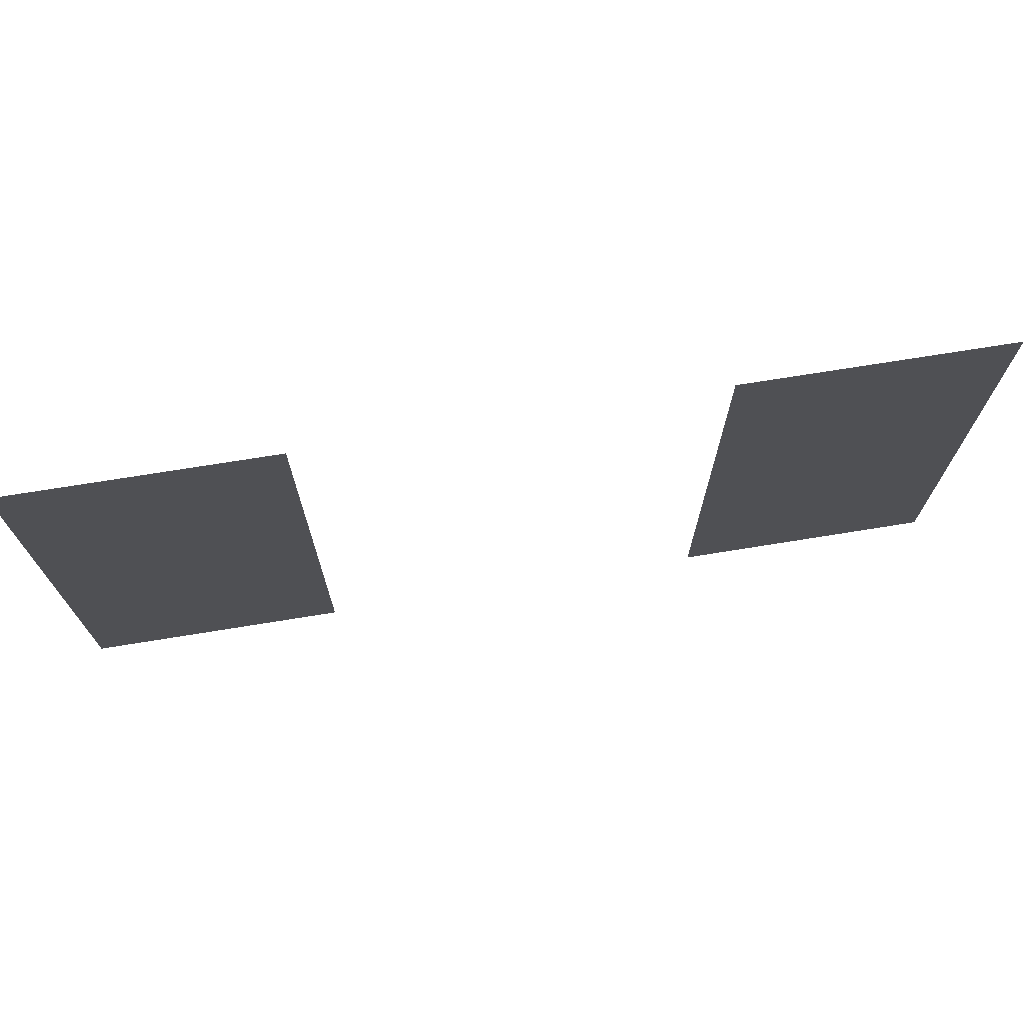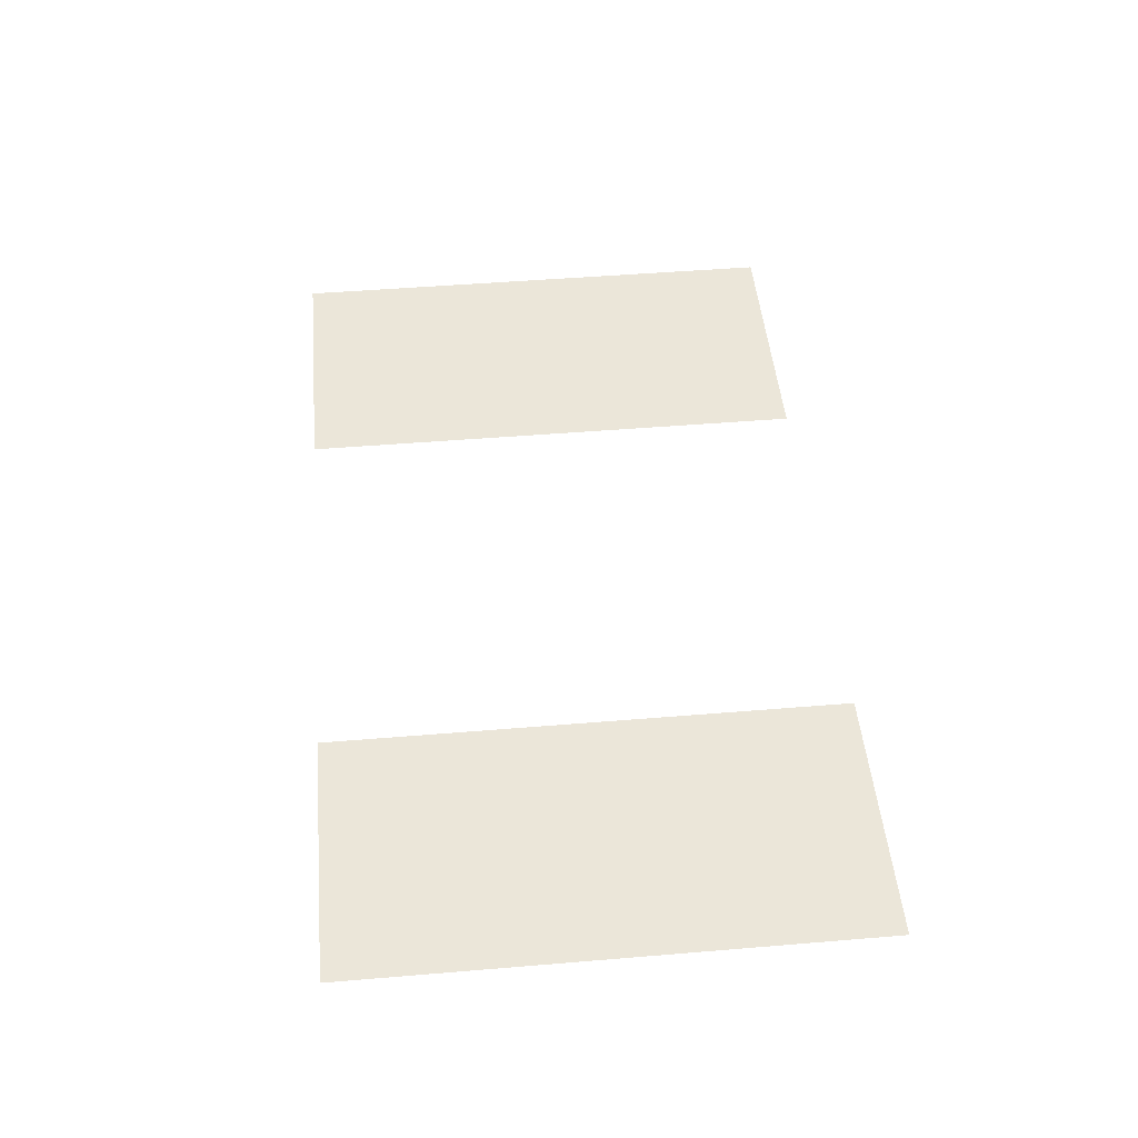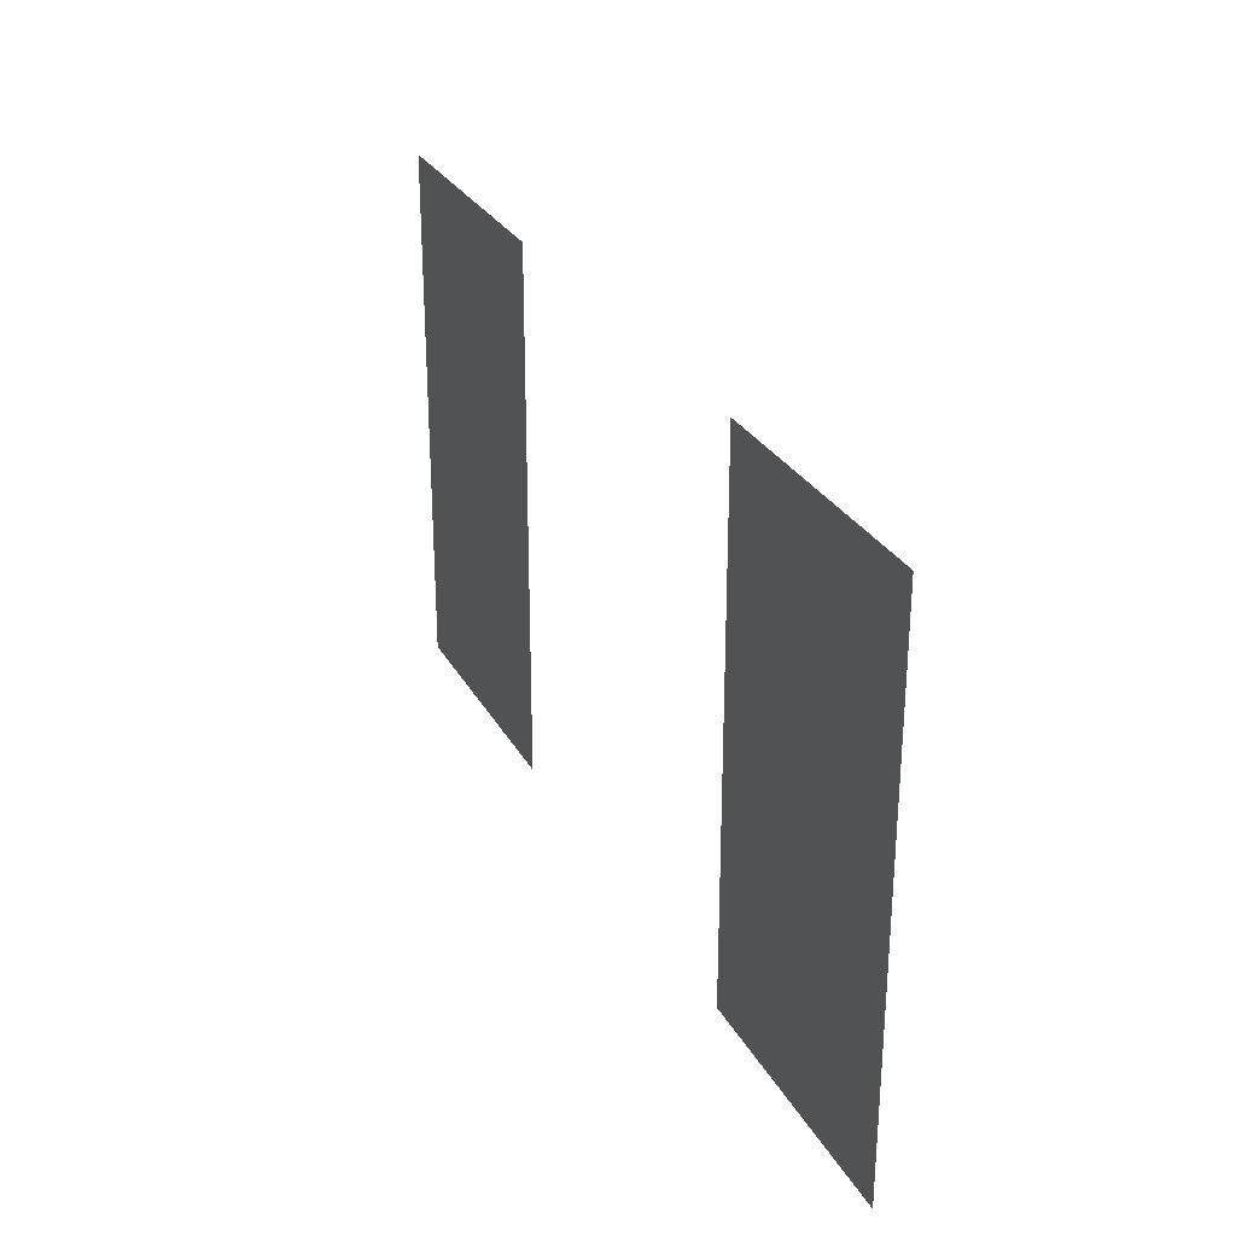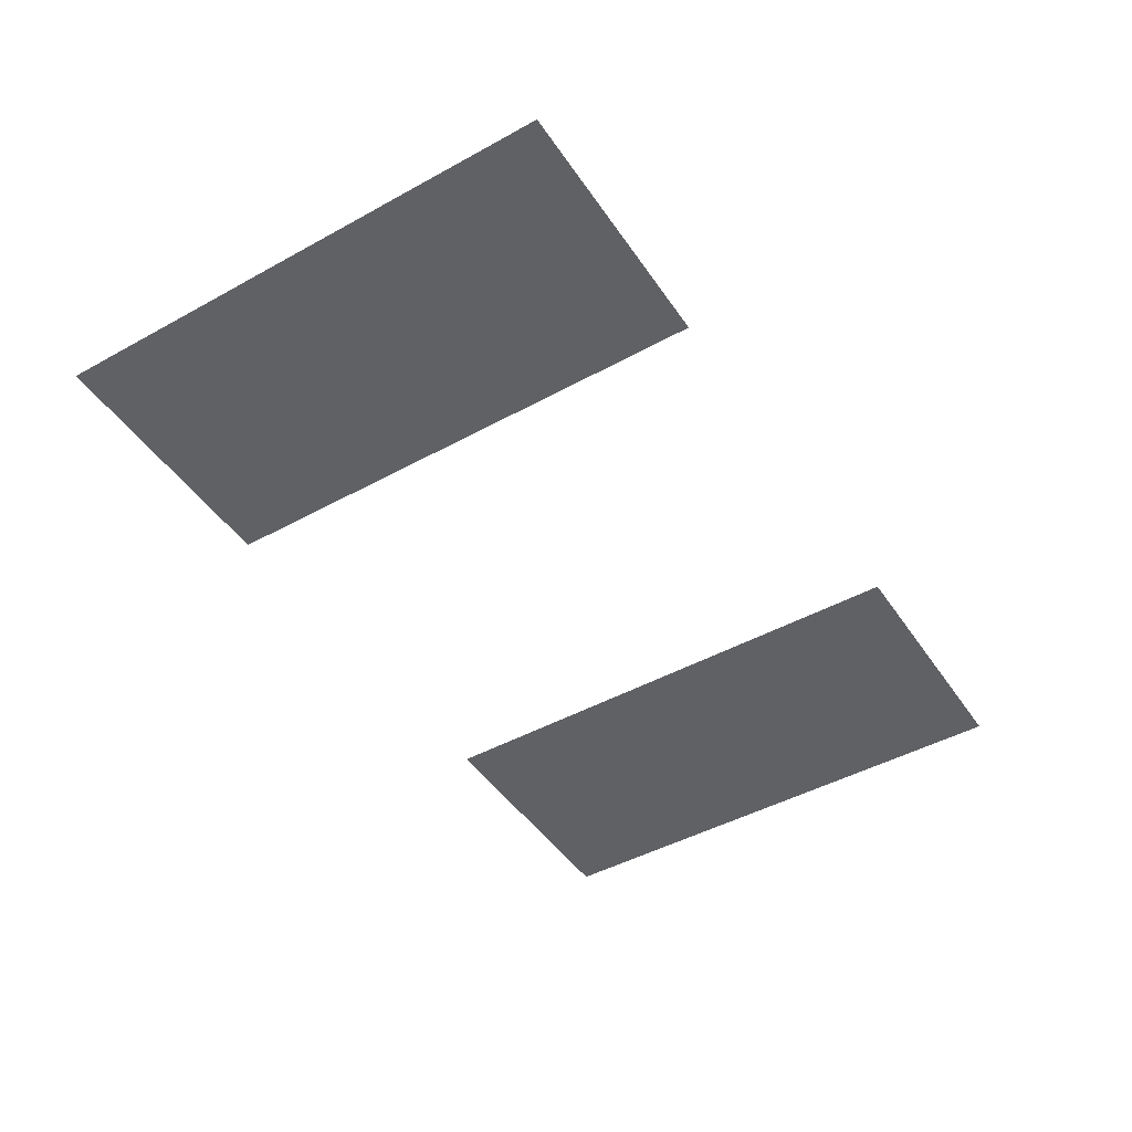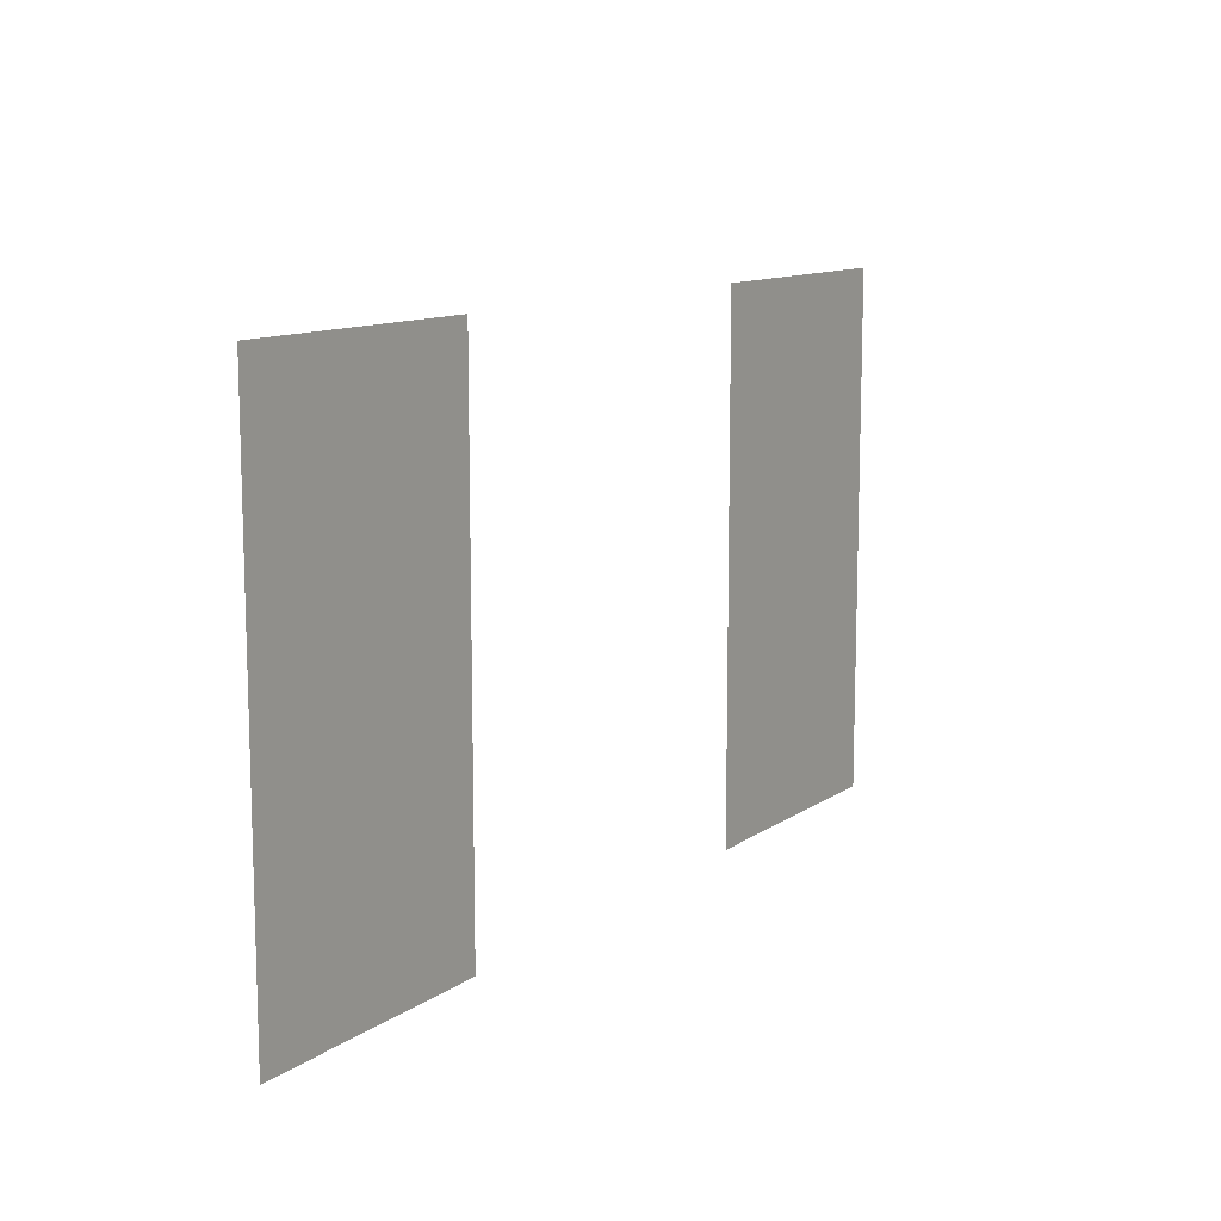
<metadata>
{"format":"obj","ext":"obj","renderer":"f3d","projection":"perspective","resolution":1024,"background":"white","views":[{"elev":71.8,"azim":-9.2,"up":"+Z"},{"elev":48.4,"azim":-95.3,"up":"+Y"},{"elev":28.3,"azim":-113.7,"up":"+Z"},{"elev":-46.1,"azim":-57.8,"up":"+Y"},{"elev":11.5,"azim":122.3,"up":"+Z"}]}
</metadata>
<code>
o Cube.002
v 9.6 -16 140.8
v 150.4 -16 140.8
v 150.4 -16 -140.8
v 9.6 -16 -140.8
v 150.4 -16 1e-06
v 9.6 -16 1e-06
v 80 -16 140.8
v 80 -16 -140.8
v 150.4 -16 -70.4
v 9.6 -16 -70.4
v 150.4 -16 70.4
v 9.6 -16 70.4
v 80 -16 1e-06
v 80 -16 -70.4
v 80 -16 70.4
v 115.2 -16 140.8
v 44.8 -16 -140.8
v 150.4 -16 -105.6
v 9.6 -16 -105.6
v 150.4 -16 35.2
v 9.6 -16 35.2
v 115.2 -16 1e-06
v 44.8 -16 140.8
v 115.2 -16 -140.8
v 150.4 -16 -35.2
v 9.6 -16 -35.2
v 150.4 -16 105.6
v 9.6 -16 105.6
v 44.8 -16 1e-06
v 115.2 -16 -70.4
v 44.8 -16 -70.4
v 80 -16 -105.6
v 80 -16 -35.2
v 115.2 -16 70.4
v 44.8 -16 70.4
v 80 -16 35.2
v 80 -16 105.6
v 44.8 -16 105.6
v 44.8 -16 35.2
v 115.2 -16 35.2
v 44.8 -16 -35.2
v 44.8 -16 -105.6
v 115.2 -16 -105.6
v 115.2 -16 -35.2
v 115.2 -16 105.6
v 401.3 -16 140.8
v 471.7 -16 1e-06
v 366.1 -16 35.2
v 506.9 -16 35.2
v 366.1 -16 -105.6
v 506.9 -16 -105.6
v 401.3 -16 -140.8
v 471.7 -16 140.8
v 436.5 -16 70.4
v 436.5 -16 -70.4
v 436.5 -16 1e-06
v 366.1 -16 70.4
v 506.9 -16 70.4
v 366.1 -16 -70.4
v 506.9 -16 -70.4
v 436.5 -16 -140.8
v 436.5 -16 140.8
v 366.1 -16 1e-06
v 506.9 -16 1e-06
v 366.1 -16 -140.8
v 506.9 -16 -140.8
v 506.9 -16 140.8
v 366.1 -16 140.8
v 471.7 -16 105.6
v 471.7 -16 -35.2
v 471.7 -16 -105.6
v 401.3 -16 -105.6
v 401.3 -16 -35.2
v 471.7 -16 35.2
v 401.3 -16 35.2
v 401.3 -16 105.6
v 436.5 -16 105.6
v 436.5 -16 35.2
v 401.3 -16 70.4
v 471.7 -16 70.4
v 436.5 -16 -35.2
v 436.5 -16 -105.6
v 401.3 -16 -70.4
v 471.7 -16 -70.4
v 401.3 -16 1e-06
v 366.1 -16 105.6
v 506.9 -16 105.6
v 366.1 -16 -35.2
v 506.9 -16 -35.2
v 471.7 -16 -140.8
f 45 16 2 27
f 44 22 5 25
f 43 30 9 18
f 42 31 14 32
f 41 29 13 33
f 40 34 11 20
f 39 35 15 36
f 38 23 7 37
f 35 38 37 15
f 12 28 38 35
f 28 1 23 38
f 29 39 36 13
f 6 21 39 29
f 21 12 35 39
f 22 40 20 5
f 13 36 40 22
f 36 15 34 40
f 31 41 33 14
f 10 26 41 31
f 26 6 29 41
f 17 42 32 8
f 4 19 42 17
f 19 10 31 42
f 24 43 18 3
f 8 32 43 24
f 32 14 30 43
f 30 44 25 9
f 14 33 44 30
f 33 13 22 44
f 34 45 27 11
f 15 37 45 34
f 37 7 16 45
f 59 88 73 83
f 83 73 81 55
f 78 54 80 74
f 56 78 74 47
f 47 74 49 64
f 48 57 79 75
f 63 48 75 85
f 85 75 78 56
f 86 68 46 76
f 57 86 76 79
f 79 76 77 54
f 76 46 62 77
f 75 79 54 78
f 74 80 58 49
f 73 85 56 81
f 72 83 55 82
f 71 84 60 51
f 70 47 64 89
f 69 53 67 87
f 77 62 53 69
f 54 77 69 80
f 80 69 87 58
f 81 56 47 70
f 55 81 70 84
f 84 70 89 60
f 82 55 84 71
f 61 82 71 90
f 90 71 51 66
f 50 59 83 72
f 65 50 72 52
f 52 72 82 61
f 88 63 85 73

</code>
